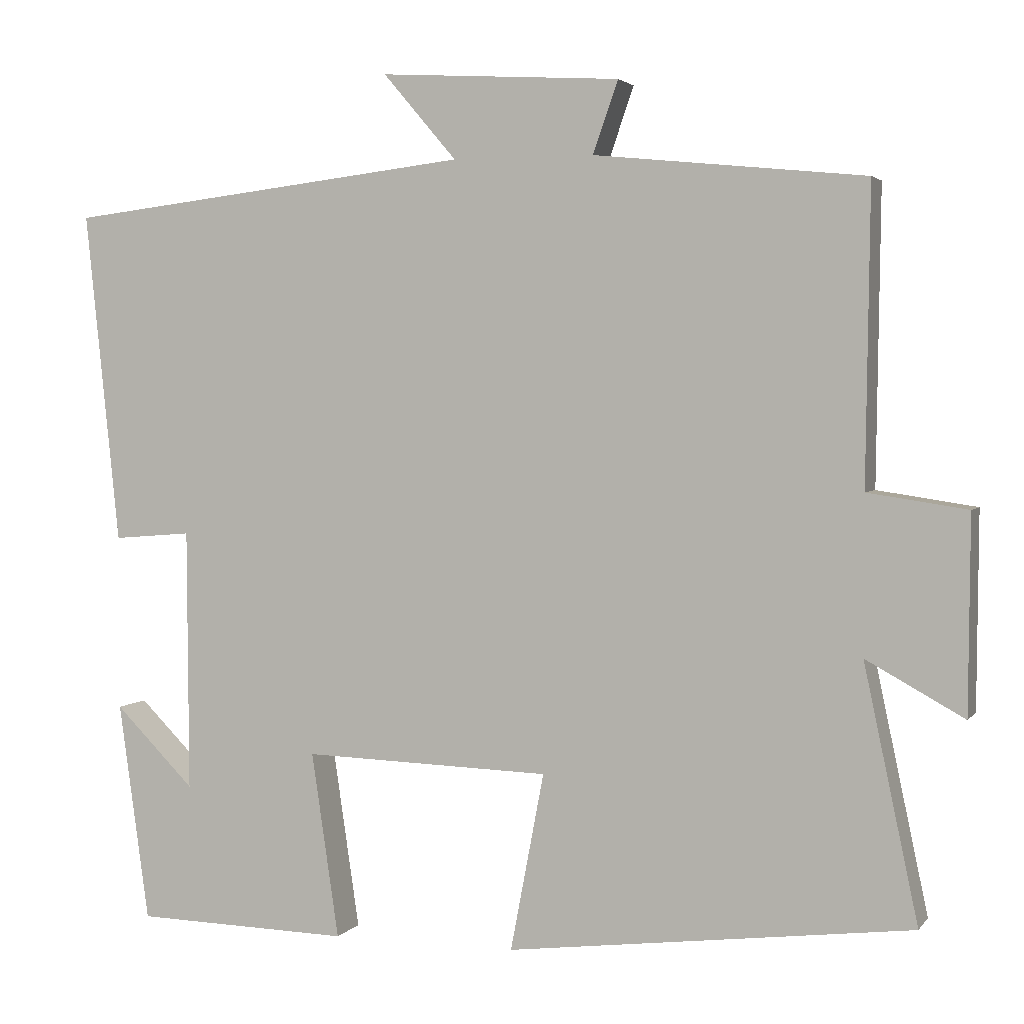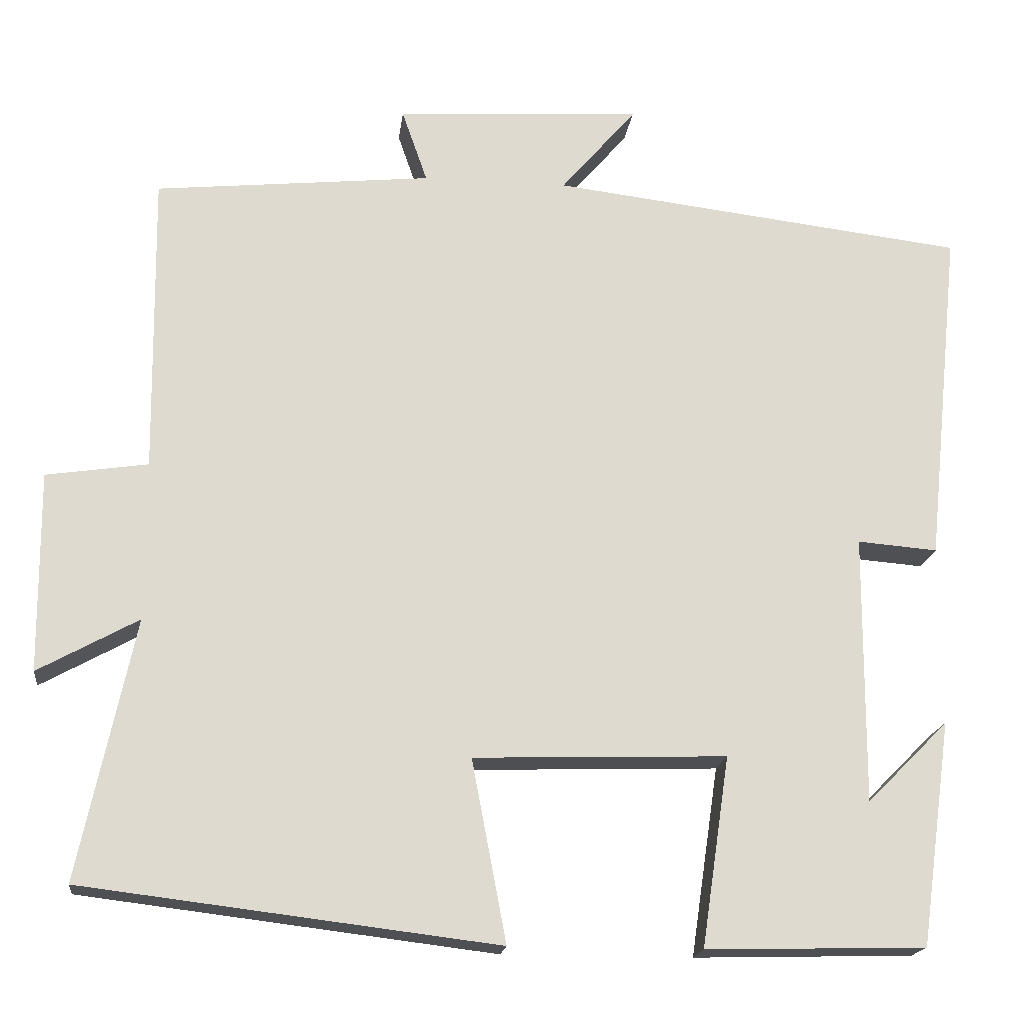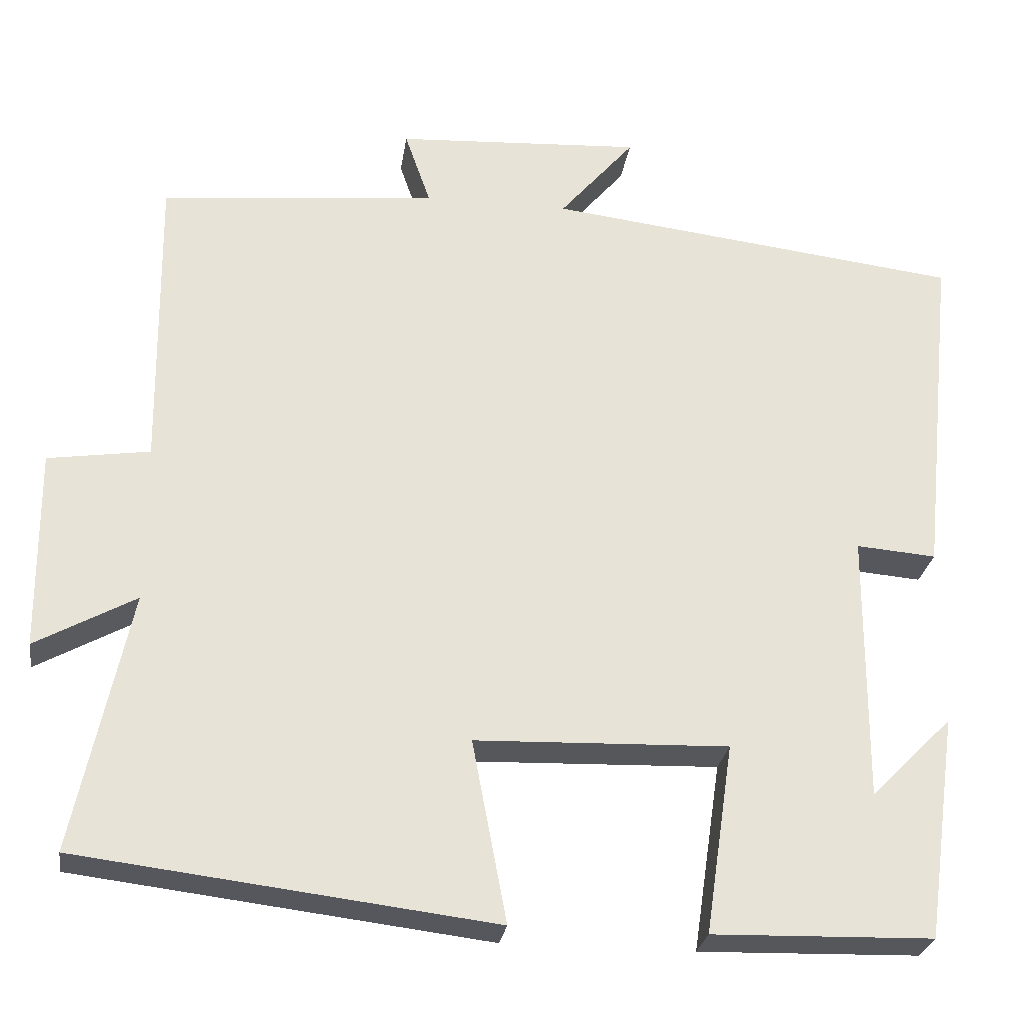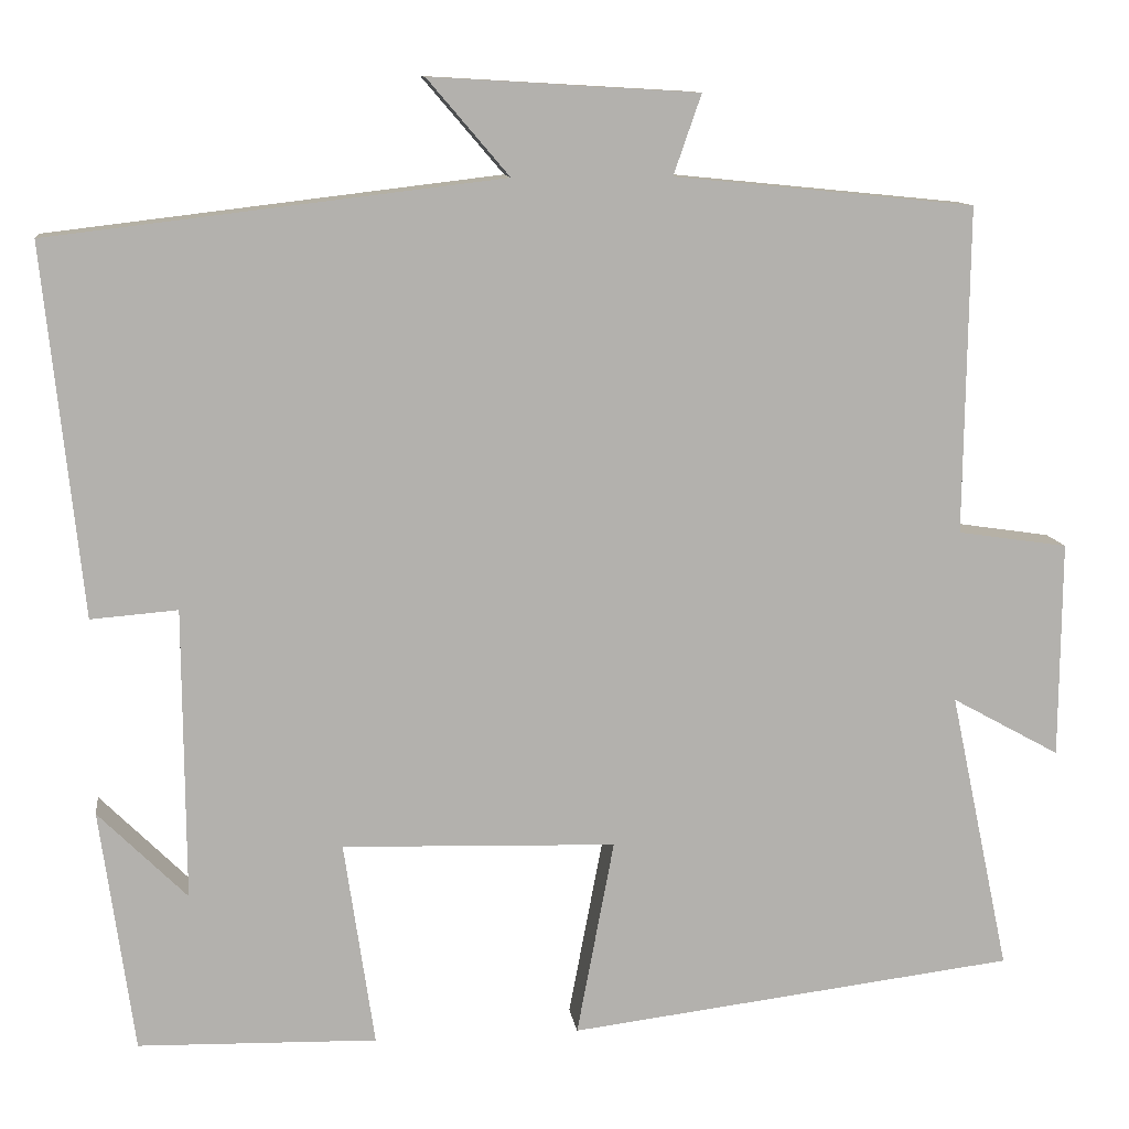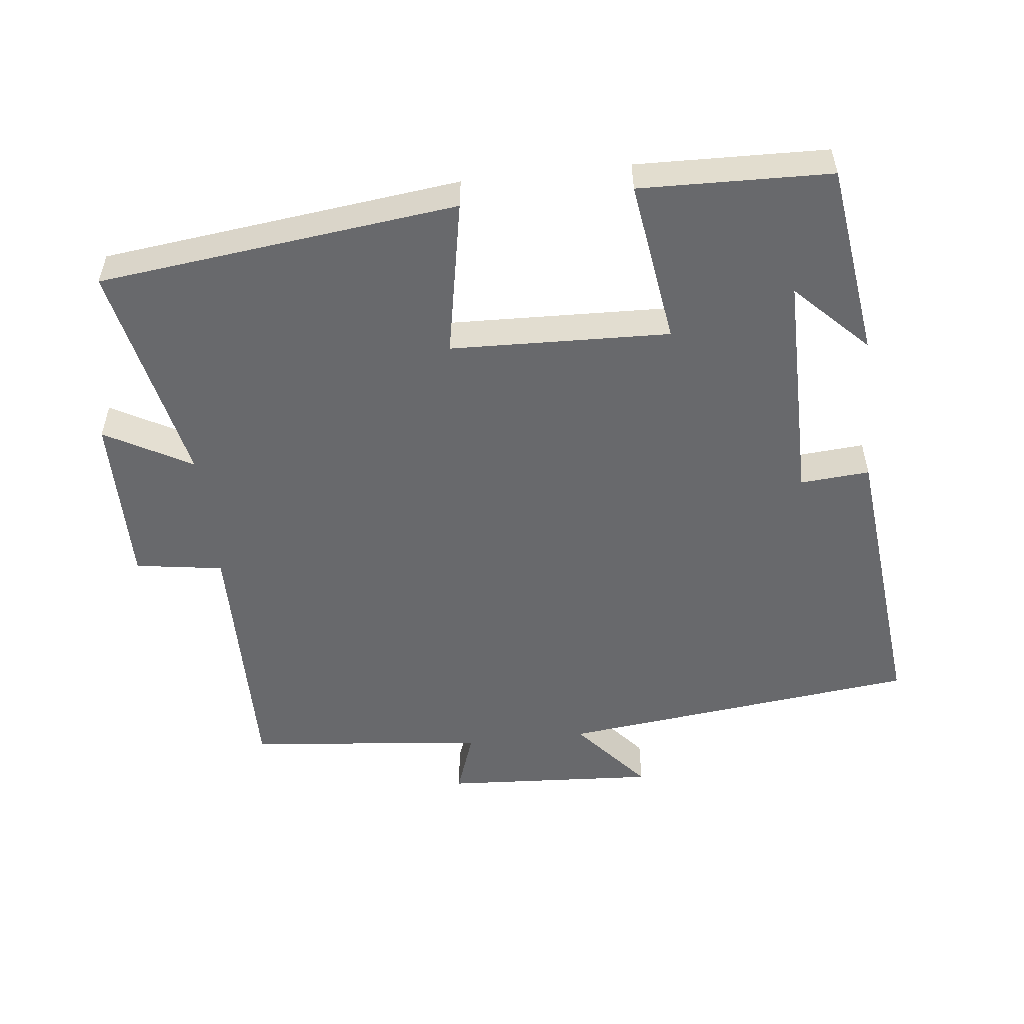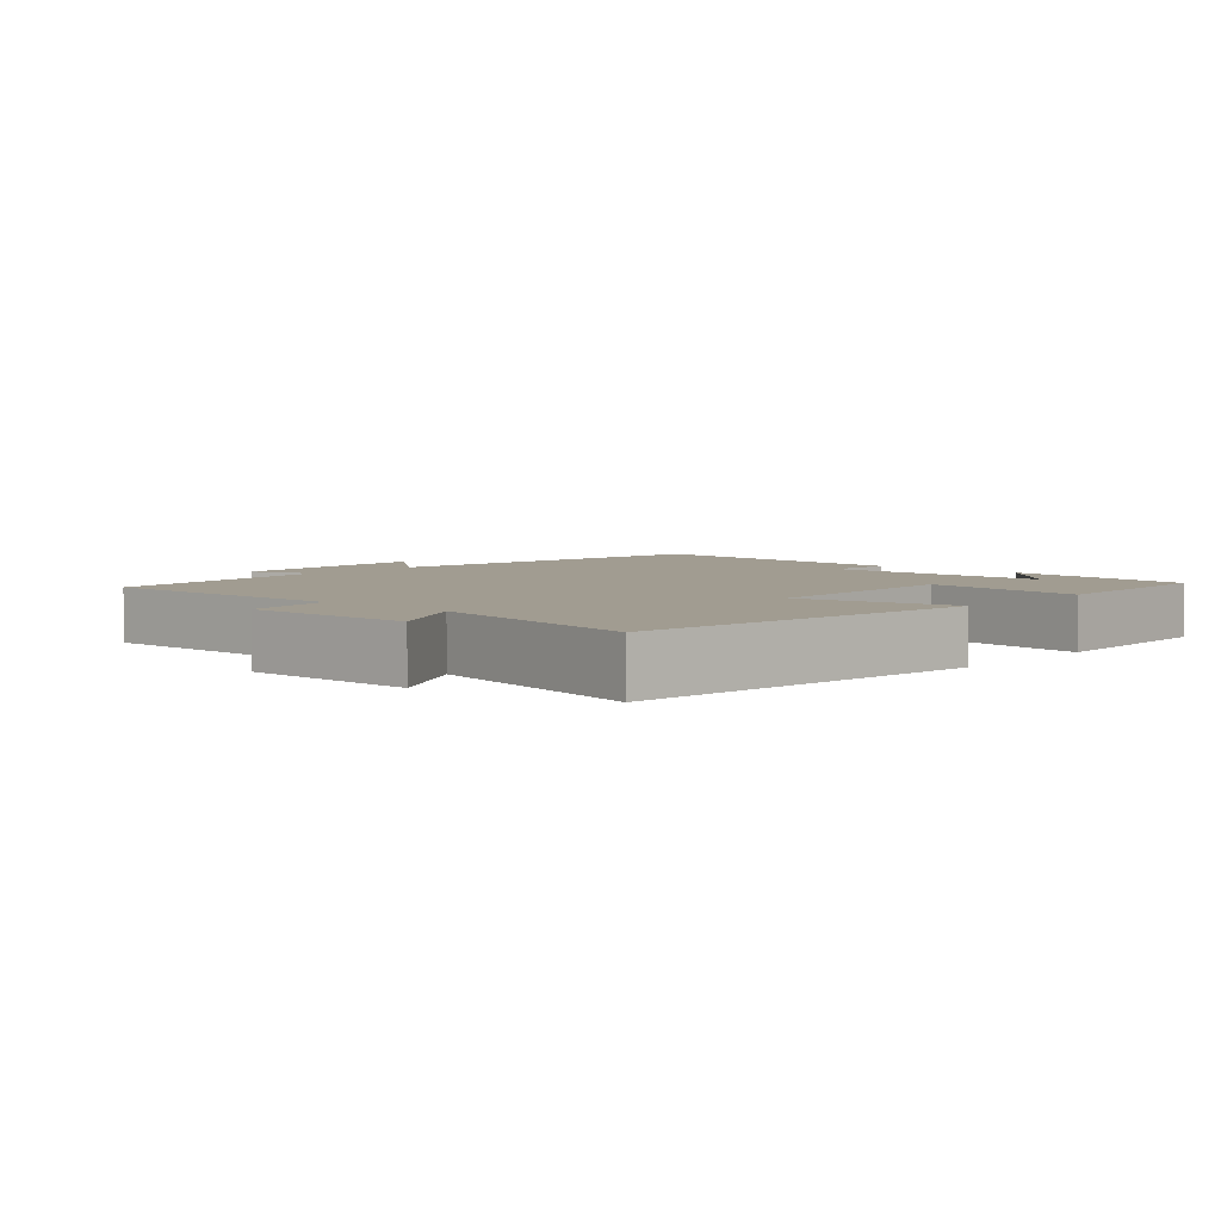
<metadata>
{"format":"obj","ext":"obj","renderer":"f3d","projection":"perspective","resolution":1024,"background":"white","views":[{"elev":3.0,"azim":18.8,"up":"+Z"},{"elev":-18.3,"azim":173.2,"up":"+Z"},{"elev":-26.9,"azim":171.7,"up":"+Z"},{"elev":11.1,"azim":-7.5,"up":"+Z"},{"elev":-52.8,"azim":-173.7,"up":"+Y"},{"elev":4.5,"azim":131.8,"up":"+Y"}]}
</metadata>
<code>
v 0.505 0.07 0.465
v 0.5 0.07 0.088
v 0.627 0.07 0.069
v 0.625 0.07 -0.181
v 0.5 0.07 -0.112
v 0.569 0.07 -0.437
v 0.052 0.07 -0.5
v 0.095 0.07 -0.273
v -0.221 0.07 -0.263
v -0.186 0.07 -0.5
v -0.461 0.07 -0.493
v -0.5 0.07 -0.213
v -0.398 0.07 -0.315
v -0.4 0.07 0.021
v -0.5 0.07 0.013
v -0.544 0.07 0.438
v -0.023 0.07 0.5
v -0.117 0.07 0.61
v 0.191 0.07 0.592
v 0.159 0.07 0.5
v 0.505 0 0.465
v 0.5 0 0.088
v 0.627 0 0.069
v 0.625 0 -0.181
v 0.5 0 -0.112
v 0.569 0 -0.437
v 0.052 0 -0.5
v 0.095 0 -0.273
v -0.221 0 -0.263
v -0.186 0 -0.5
v -0.461 0 -0.493
v -0.5 0 -0.213
v -0.398 0 -0.315
v -0.4 0 0.021
v -0.5 0 0.013
v -0.544 0 0.438
v -0.023 0 0.5
v -0.117 0 0.61
v 0.191 0 0.592
v 0.159 0 0.5
f 17 18 19 20
f 17 20 1 2
f 14 15 16 17
f 13 14 17 2
f 11 12 13
f 9 10 11 13
f 9 13 2 3
f 8 9 3
f 5 6 7 8
f 5 8 3
f 3 4 5
f 40 39 38 37
f 22 21 40 37
f 37 36 35 34
f 22 37 34 33
f 33 32 31
f 33 31 30 29
f 23 22 33 29
f 23 29 28
f 28 27 26 25
f 23 28 25
f 25 24 23
f 1 21 22 2
f 2 22 23 3
f 3 23 24 4
f 4 24 25 5
f 5 25 26 6
f 6 26 27 7
f 7 27 28 8
f 8 28 29 9
f 9 29 30 10
f 10 30 31 11
f 11 31 32 12
f 12 32 33 13
f 13 33 34 14
f 14 34 35 15
f 15 35 36 16
f 16 36 37 17
f 17 37 38 18
f 18 38 39 19
f 19 39 40 20
f 20 40 21 1

</code>
